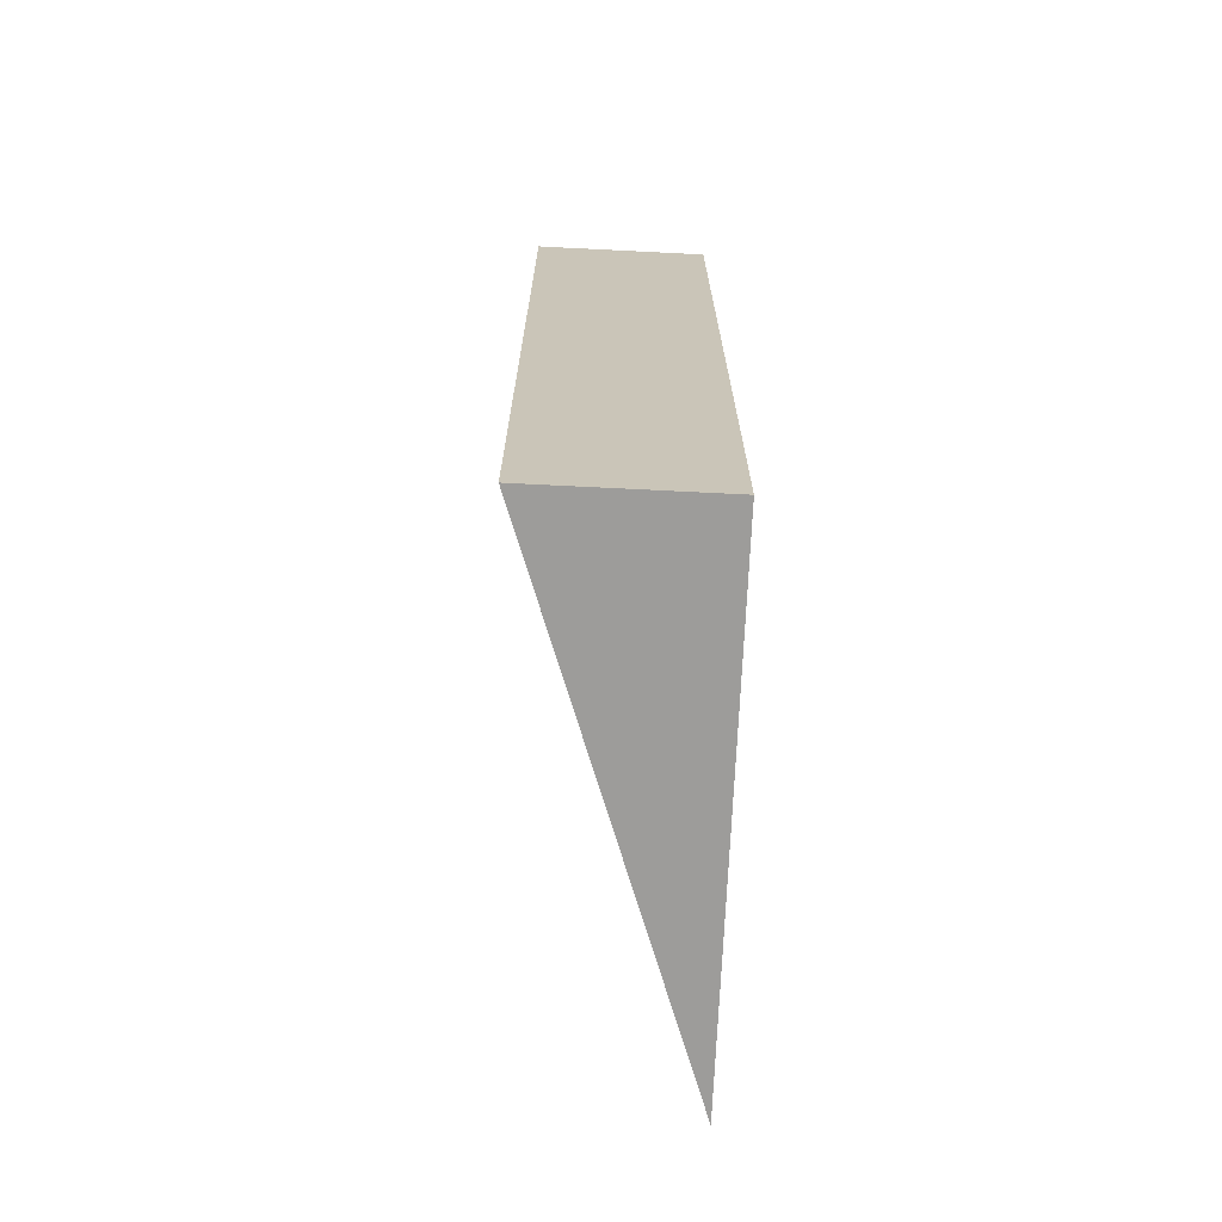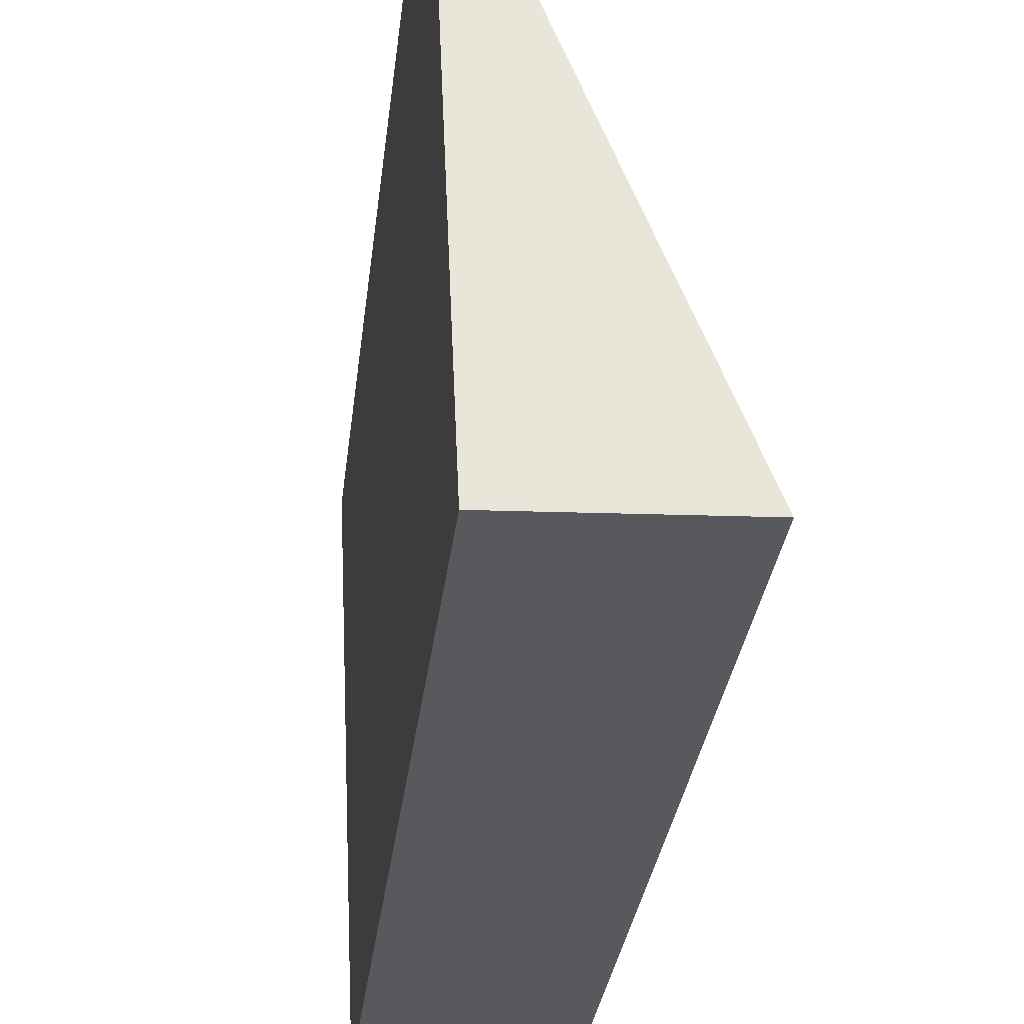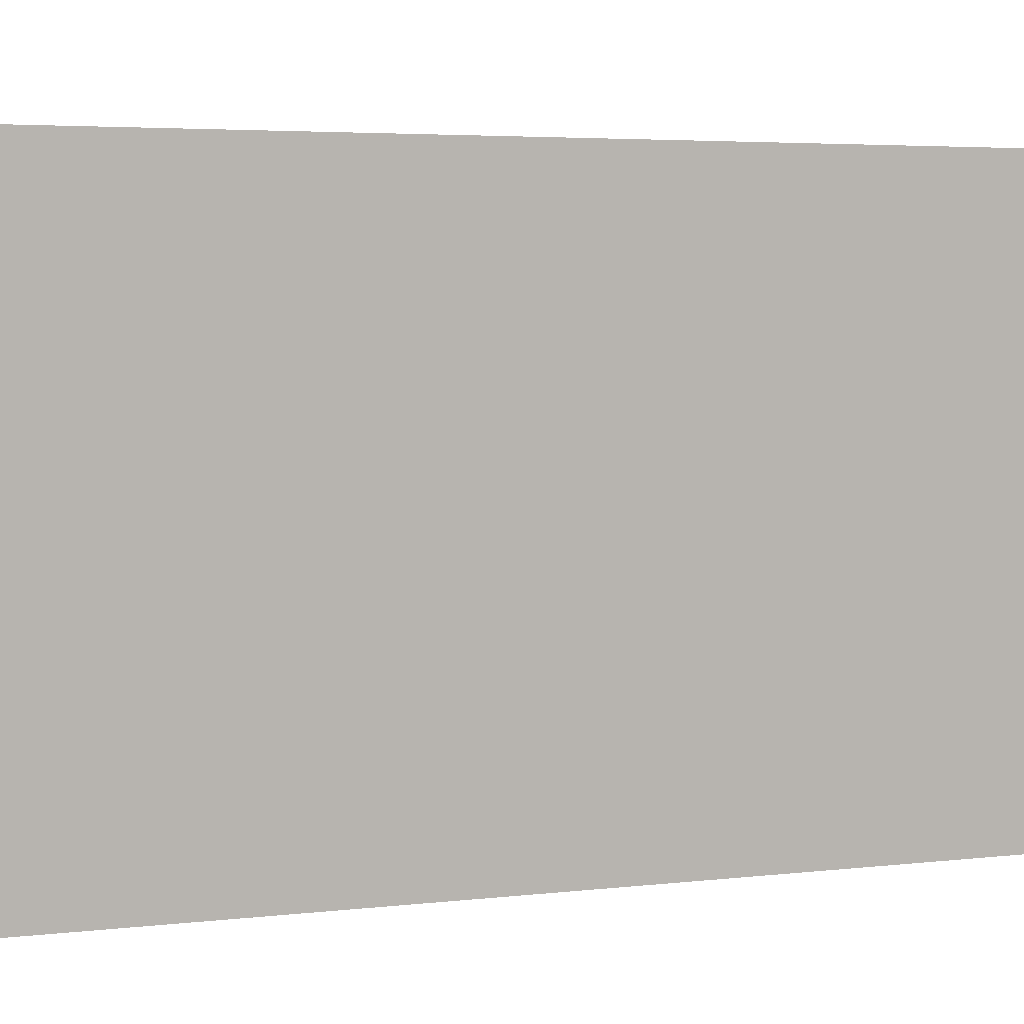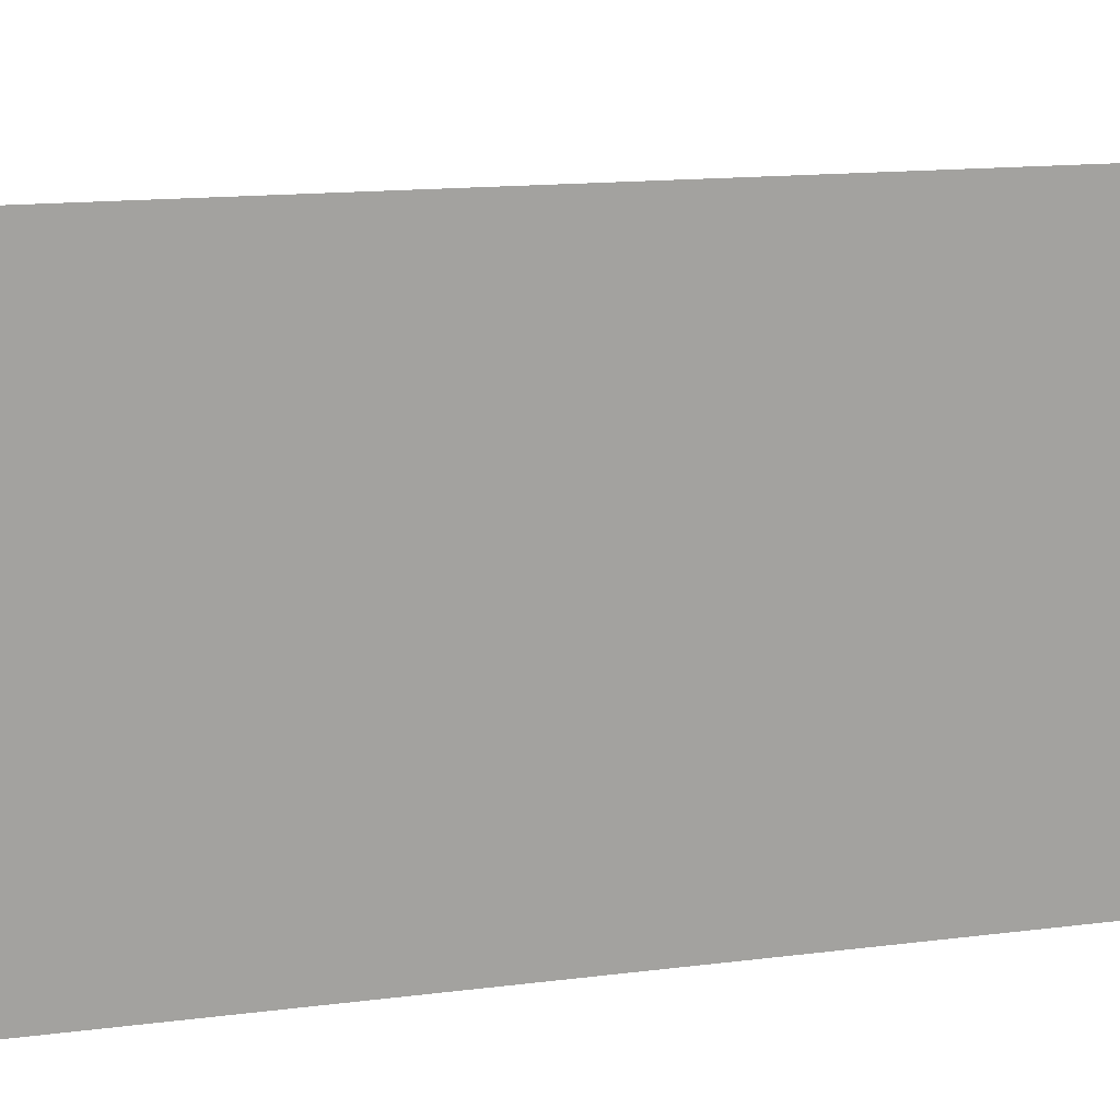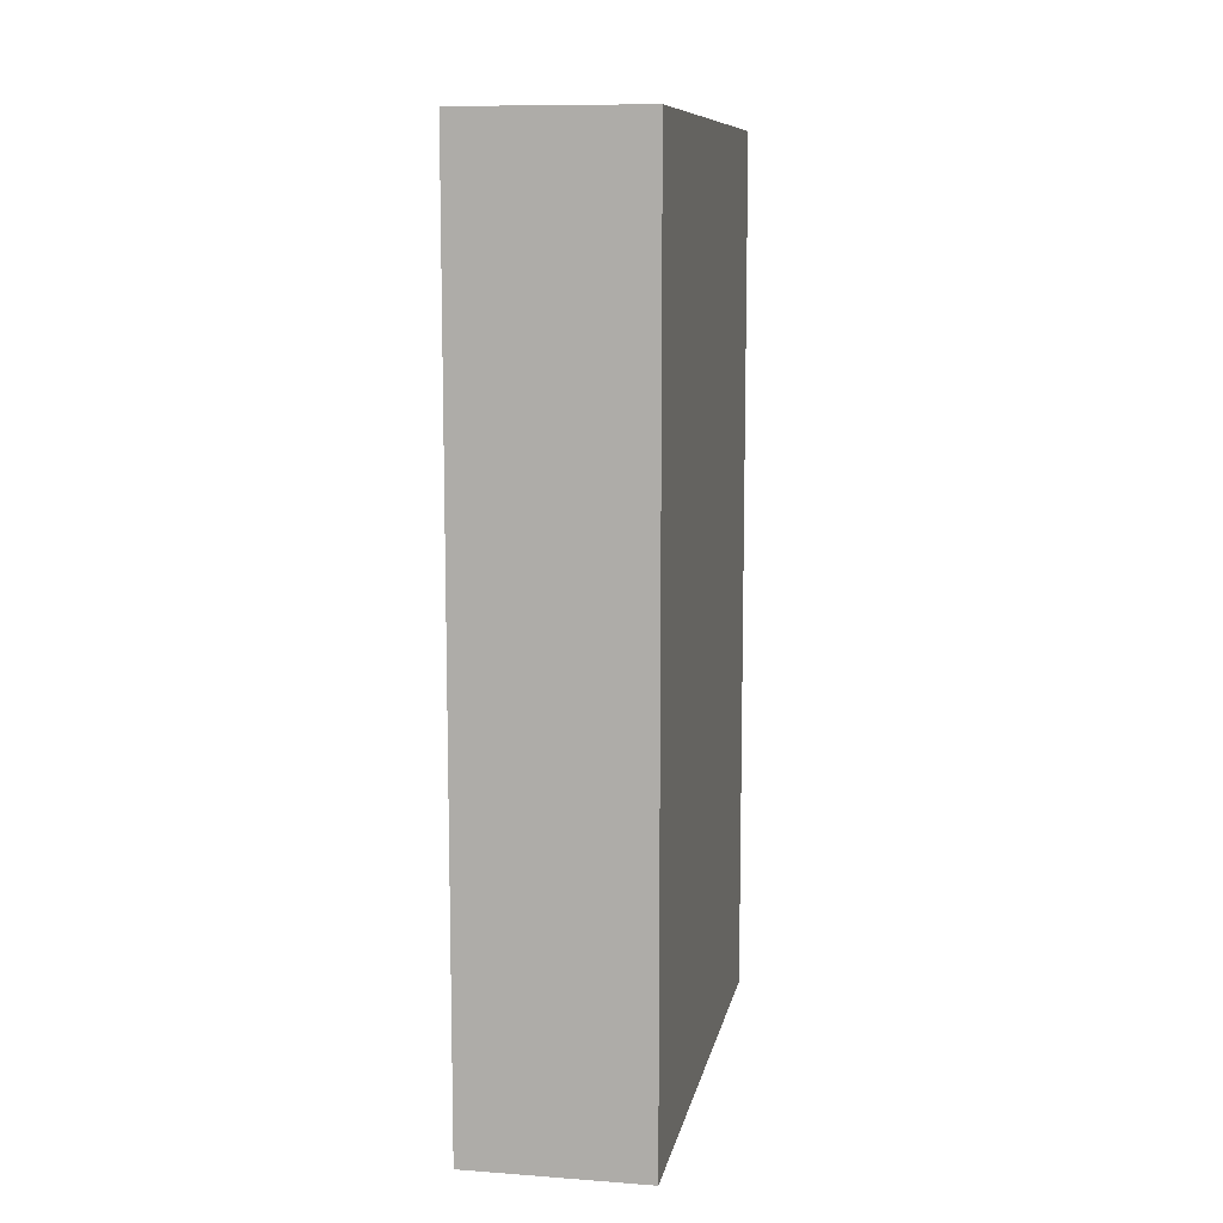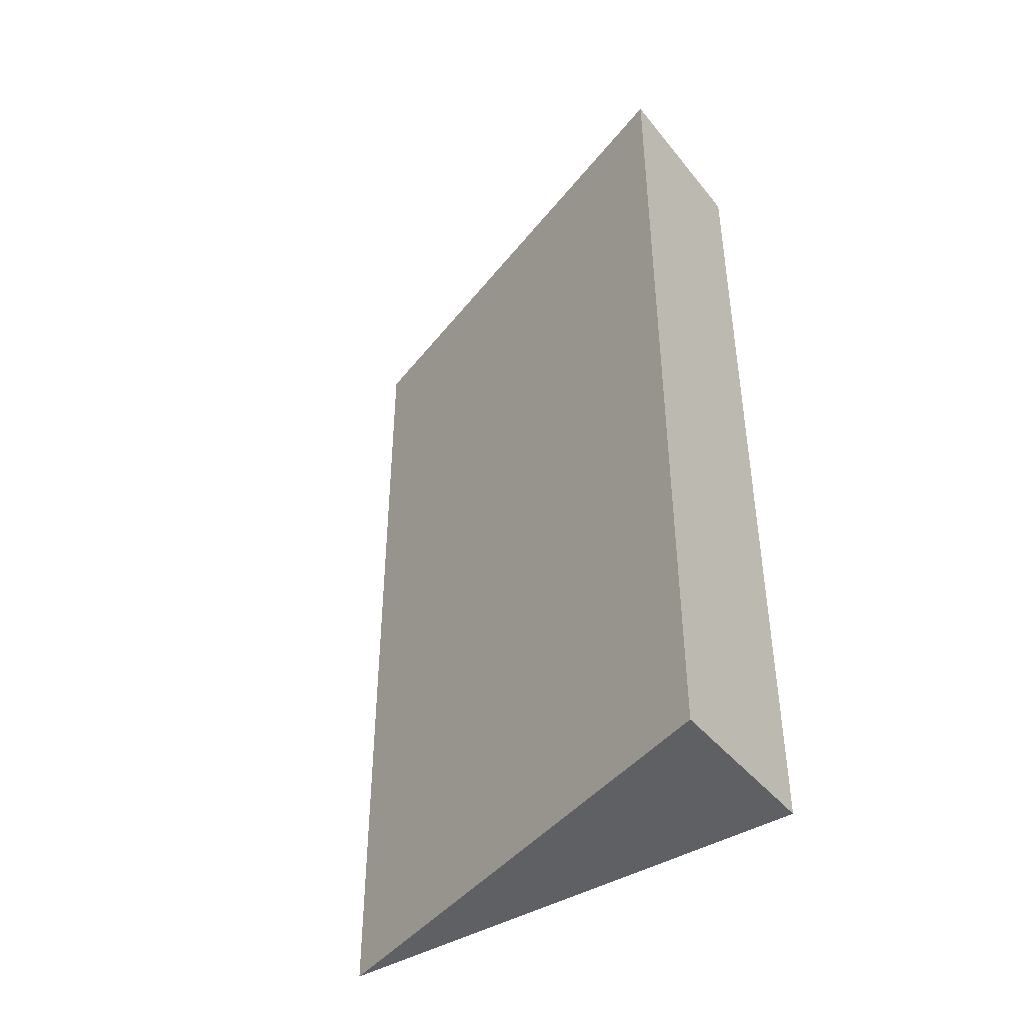
<metadata>
{"format":"obj","ext":"obj","renderer":"f3d","projection":"perspective","resolution":1024,"background":"white","views":[{"elev":-70.0,"azim":175.0,"up":"+Y"},{"elev":-29.7,"azim":-6.4,"up":"+Z"},{"elev":4.1,"azim":-111.8,"up":"+Z"},{"elev":14.5,"azim":-105.6,"up":"+Z"},{"elev":10.1,"azim":-171.6,"up":"+Y"},{"elev":-42.7,"azim":123.6,"up":"+Y"}]}
</metadata>
<code>
v  2.702 13.81 -7.854
v  0 13.81 8.458e-16
v  3.113 13.81 -7.839
v  0.35 13.81 -7.942
v  0.35 4.863e-16 -7.942
v  2.702 4.809e-16 -7.854
v  3.113 4.8e-16 -7.839
v  0 0 0
g defaultobject
f 1 2 3
f 2 1 4
f 1 5 4
f 5 1 3
f 5 3 6
f 6 3 7
f 5 2 4
f 2 5 8
f 8 3 2
f 3 8 7
f 8 6 7
f 6 8 5

</code>
